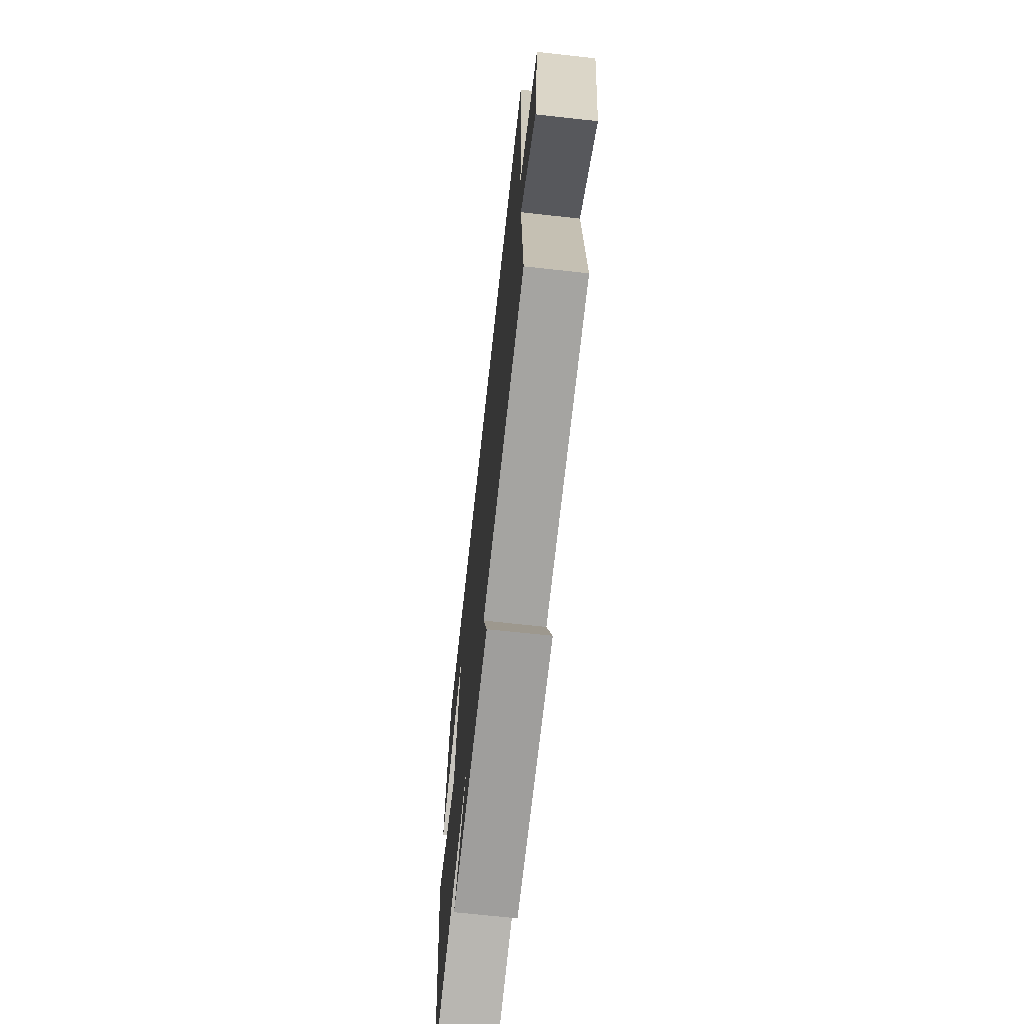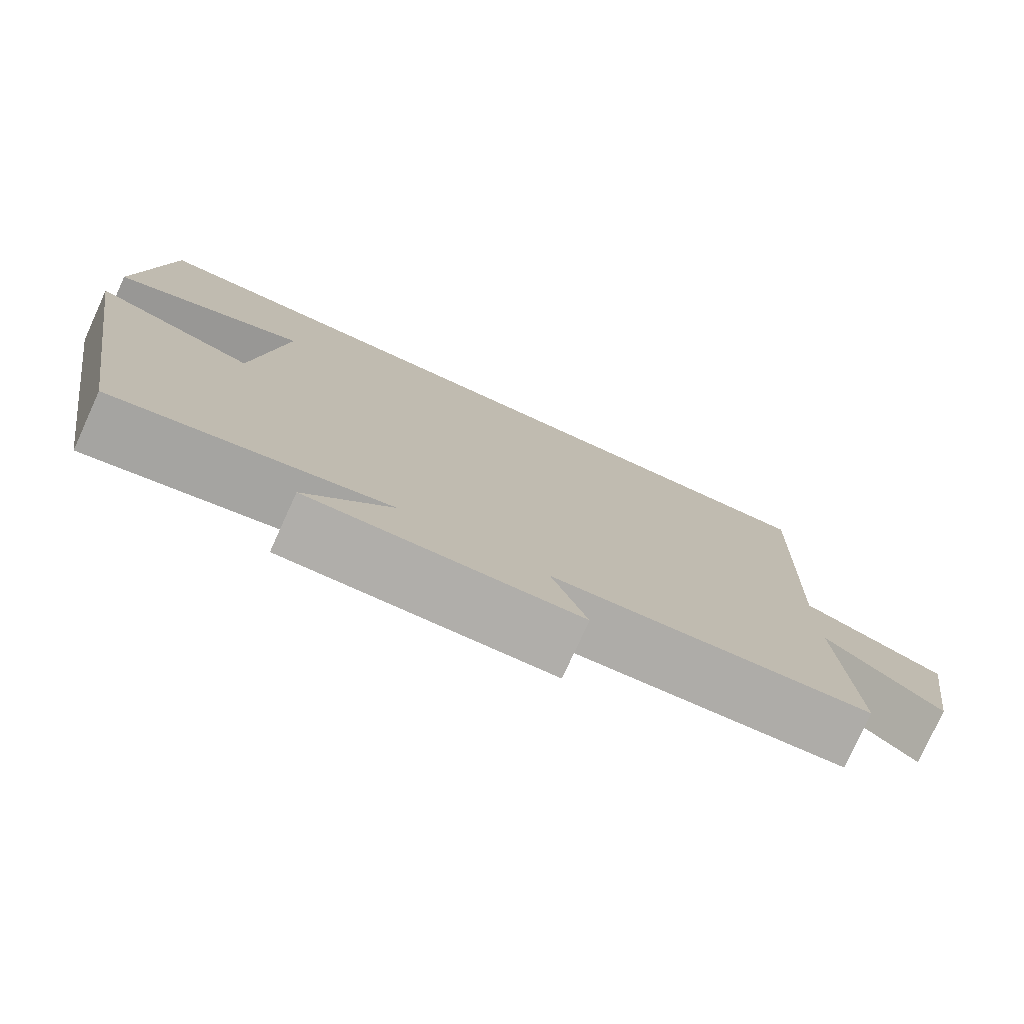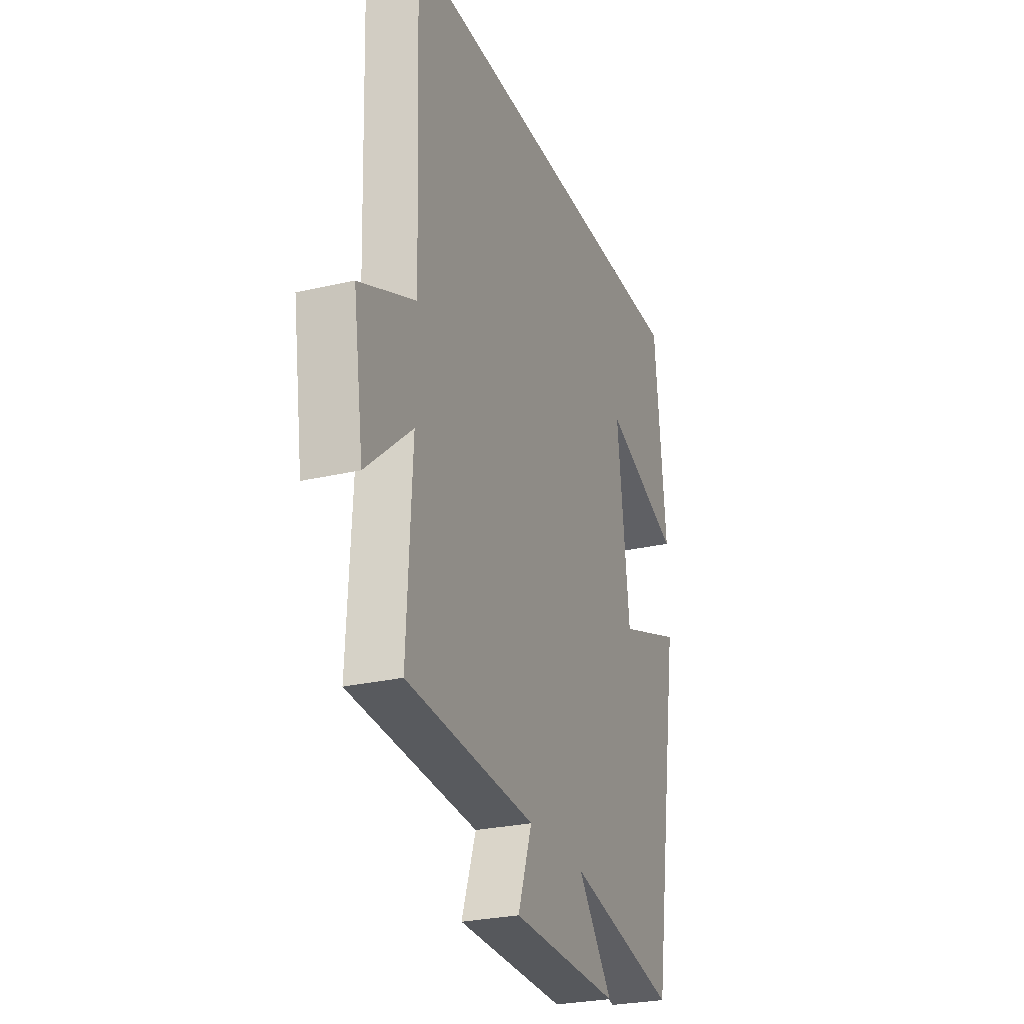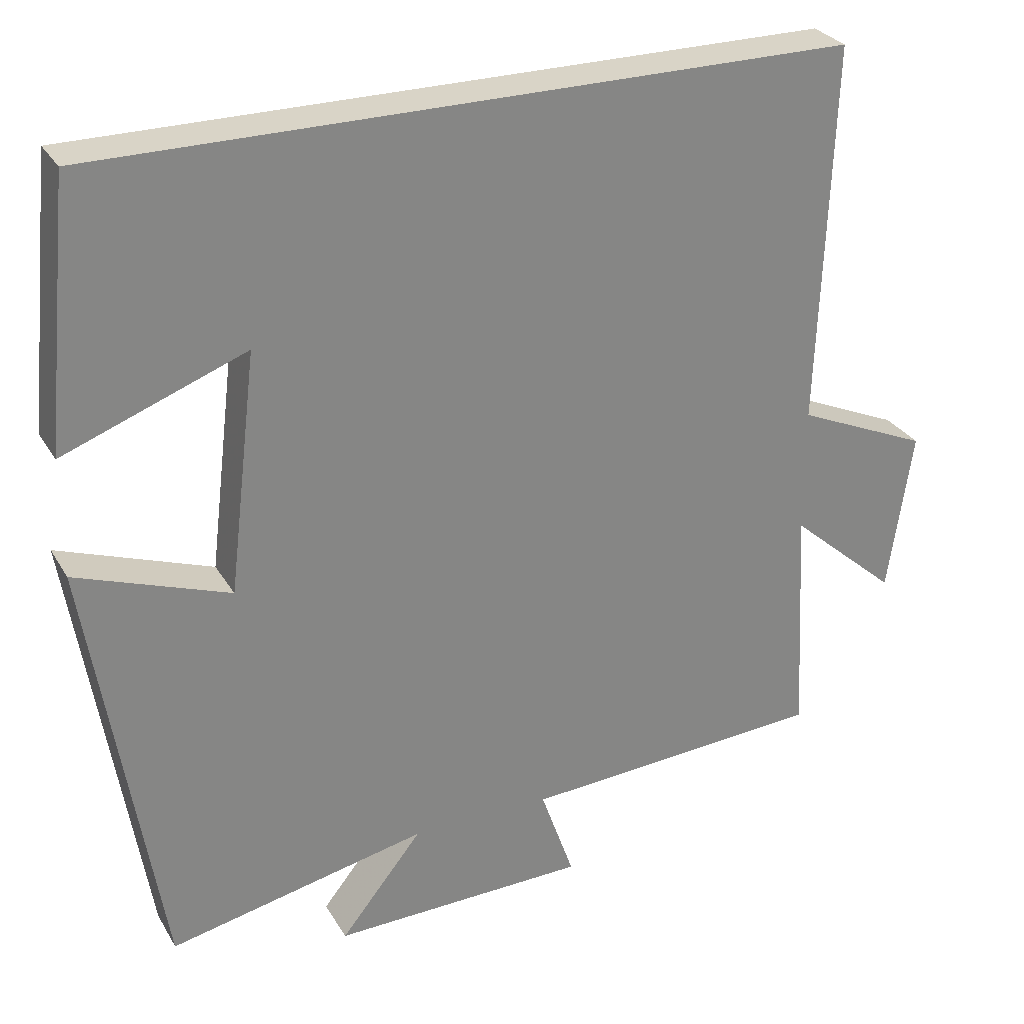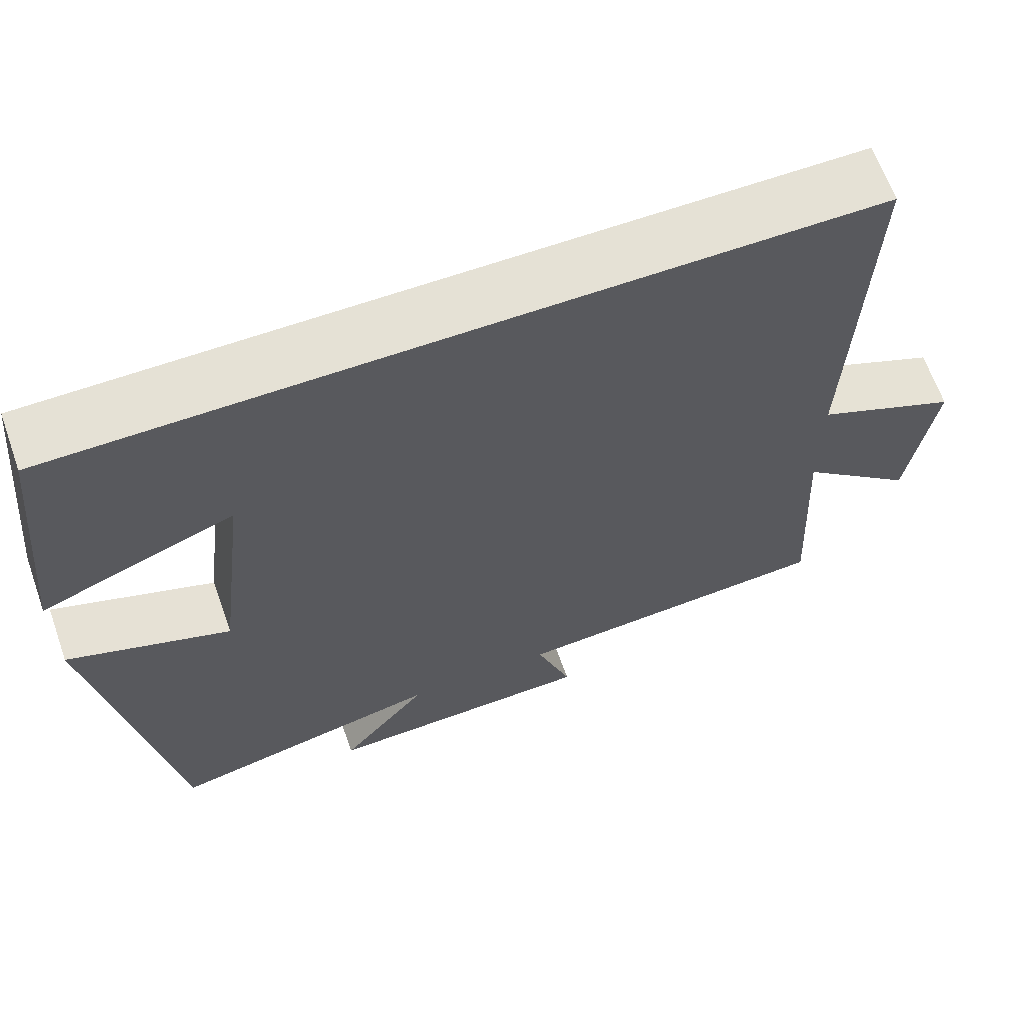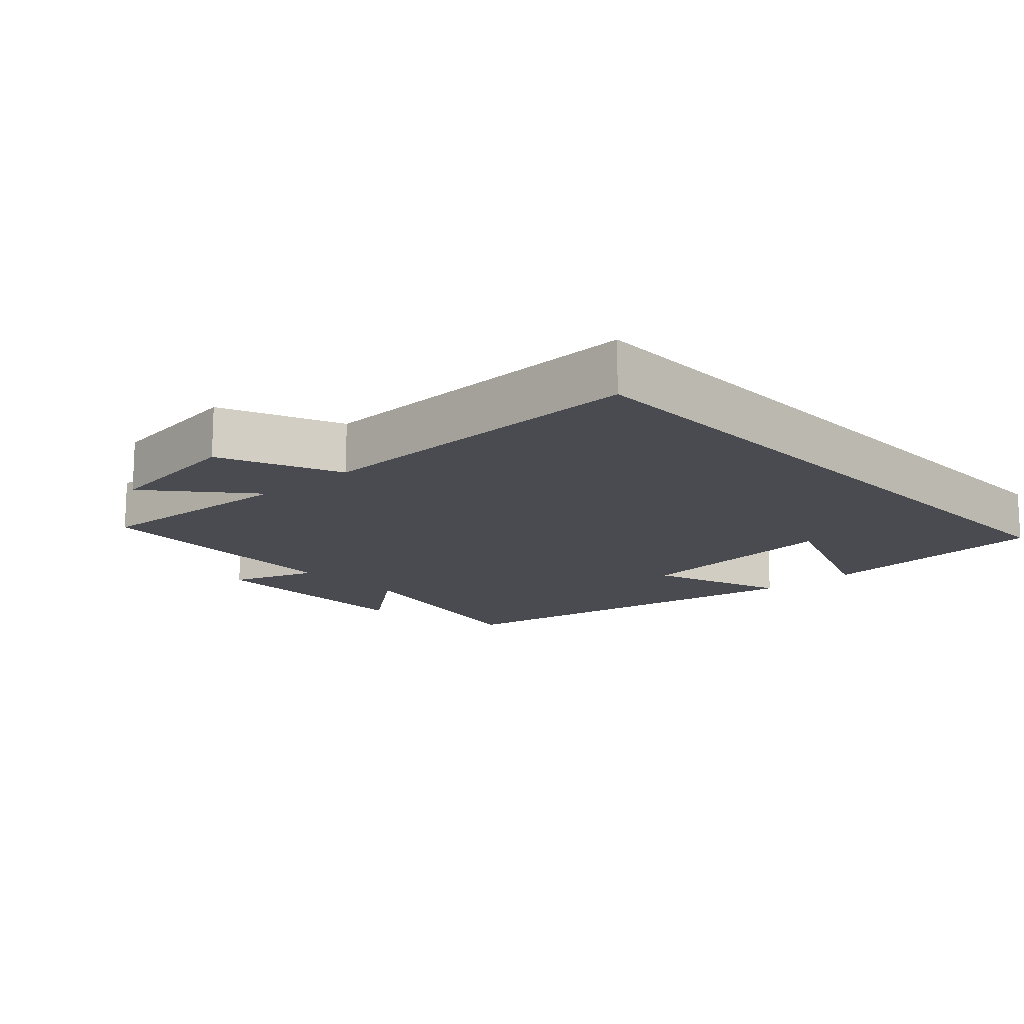
<metadata>
{"format":"obj","ext":"obj","renderer":"f3d","projection":"perspective","resolution":1024,"background":"white","views":[{"elev":-69.5,"azim":-96.3,"up":"+Z"},{"elev":-78.1,"azim":155.5,"up":"+Z"},{"elev":-27.0,"azim":-70.0,"up":"+Z"},{"elev":28.7,"azim":155.0,"up":"+Z"},{"elev":65.0,"azim":160.5,"up":"+Z"},{"elev":-14.6,"azim":-47.6,"up":"+Y"}]}
</metadata>
<code>
v -0.518 0.07 0.5
v 0.465 0.07 0.5
v 0.5 0.07 0.154
v 0.261 0.07 0.244
v 0.299 0.07 -0.072
v 0.5 0.07 0
v 0.408 0.07 -0.573
v 0.067 0.07 -0.5
v 0.175 0.07 -0.634
v -0.161 0.07 -0.626
v -0.117 0.07 -0.5
v -0.516 0.07 -0.474
v -0.5 0.07 -0.166
v -0.642 0.07 -0.29
v -0.674 0.07 -0.076
v -0.5 0.07 0
v -0.518 0 0.5
v 0.465 0 0.5
v 0.5 0 0.154
v 0.261 0 0.244
v 0.299 0 -0.072
v 0.5 0 0
v 0.408 0 -0.573
v 0.067 0 -0.5
v 0.175 0 -0.634
v -0.161 0 -0.626
v -0.117 0 -0.5
v -0.516 0 -0.474
v -0.5 0 -0.166
v -0.642 0 -0.29
v -0.674 0 -0.076
v -0.5 0 0
f 13 14 15 16
f 11 12 13
f 11 13 16
f 8 9 10 11
f 8 11 16 1
f 5 6 7 8
f 4 5 8 1
f 2 3 4
f 1 2 4
f 32 31 30 29
f 29 28 27
f 32 29 27
f 27 26 25 24
f 17 32 27 24
f 24 23 22 21
f 17 24 21 20
f 20 19 18
f 20 18 17
f 1 17 18 2
f 2 18 19 3
f 3 19 20 4
f 4 20 21 5
f 5 21 22 6
f 6 22 23 7
f 7 23 24 8
f 8 24 25 9
f 9 25 26 10
f 10 26 27 11
f 11 27 28 12
f 12 28 29 13
f 13 29 30 14
f 14 30 31 15
f 15 31 32 16
f 16 32 17 1

</code>
